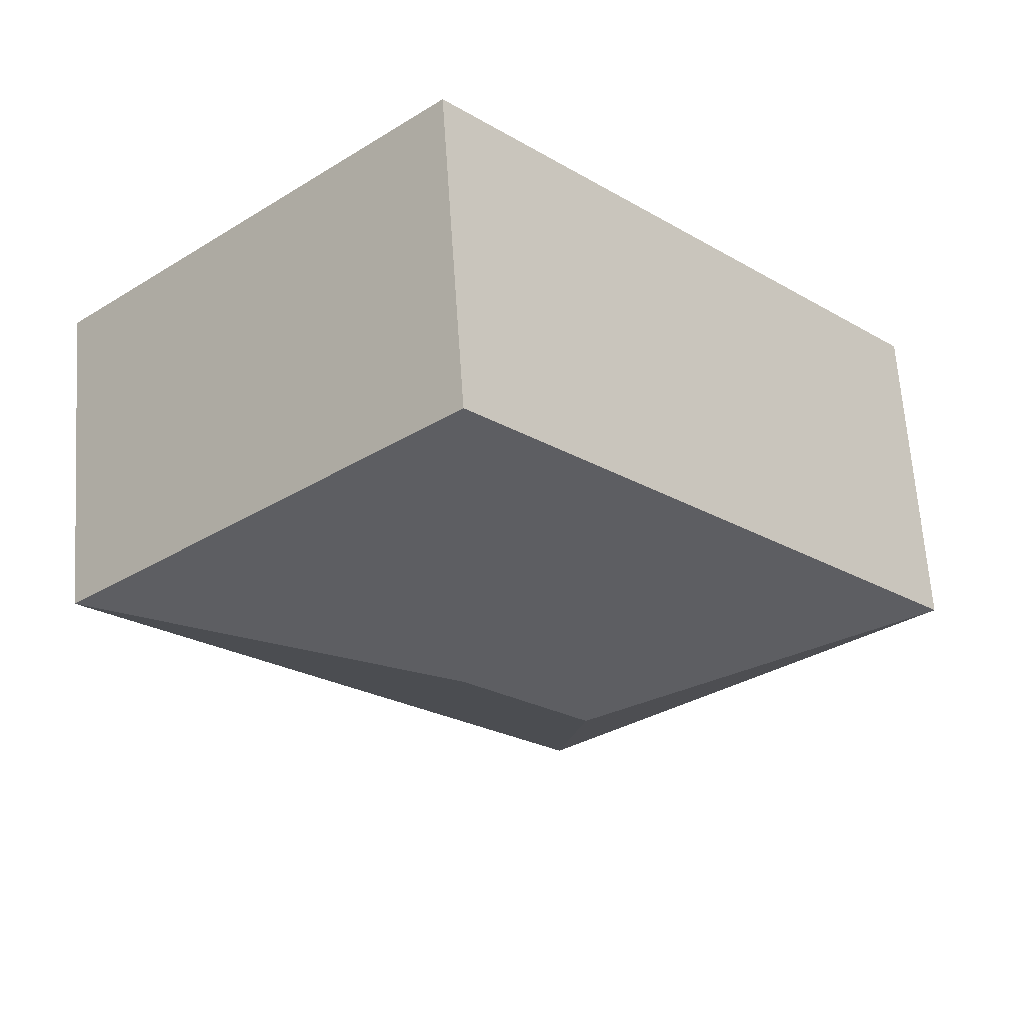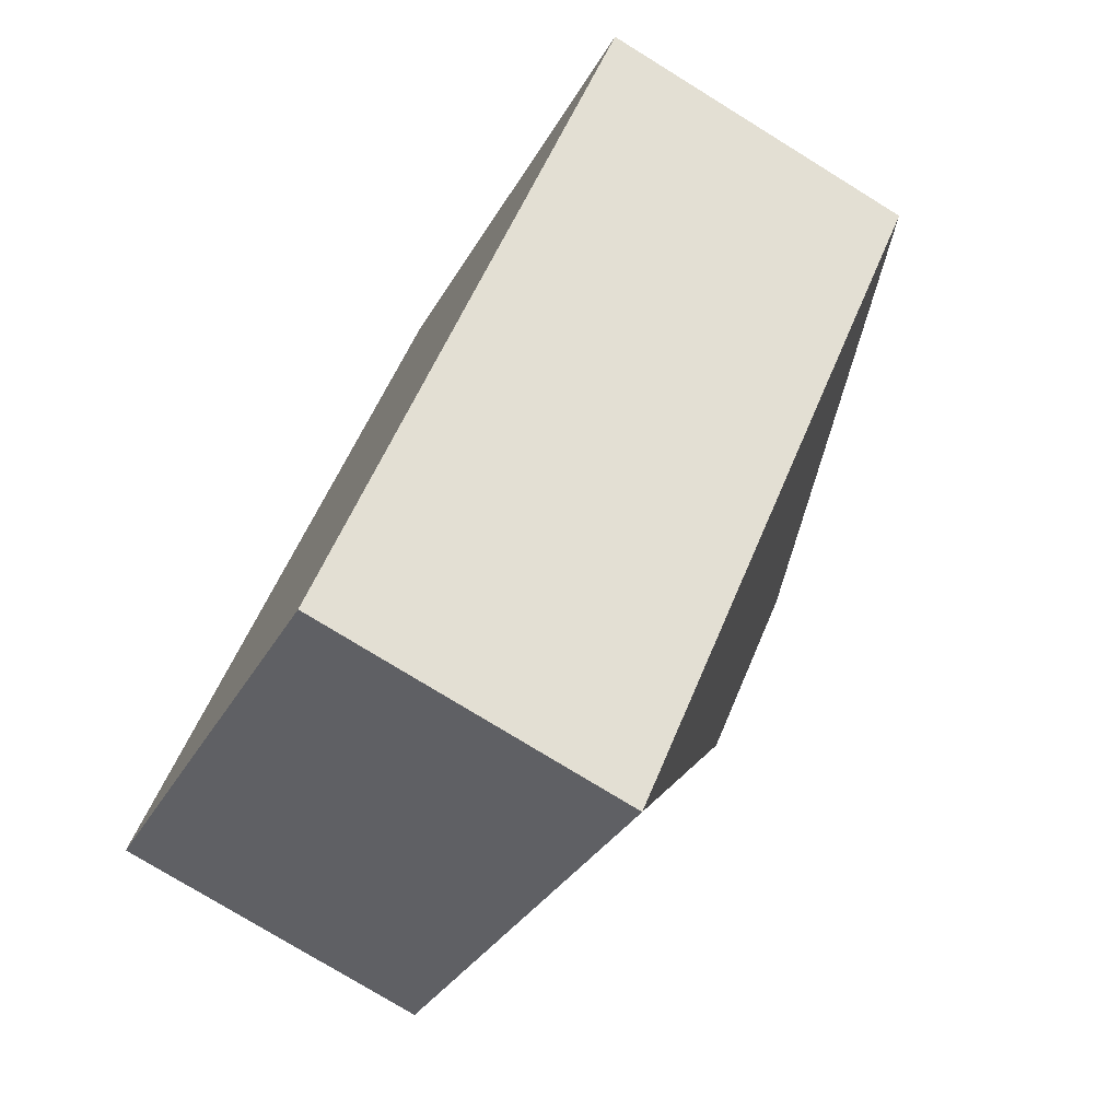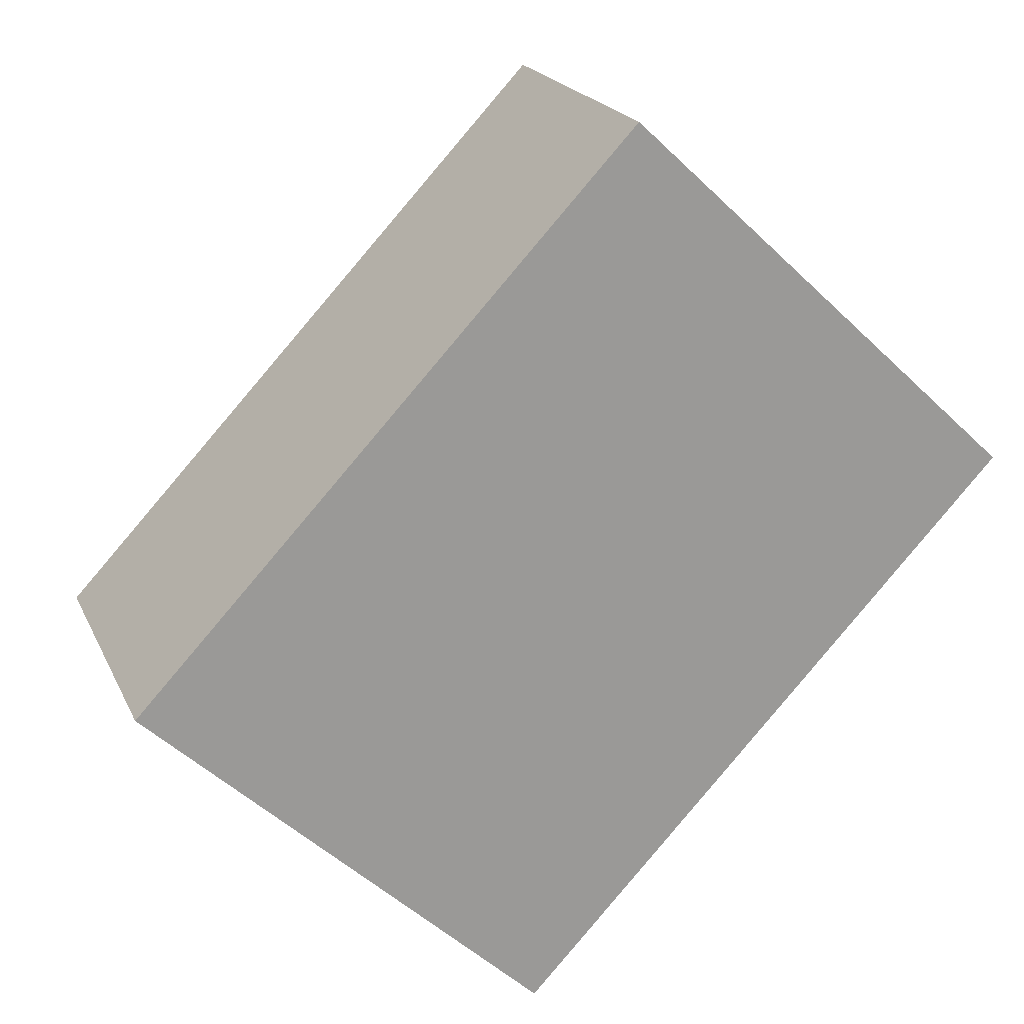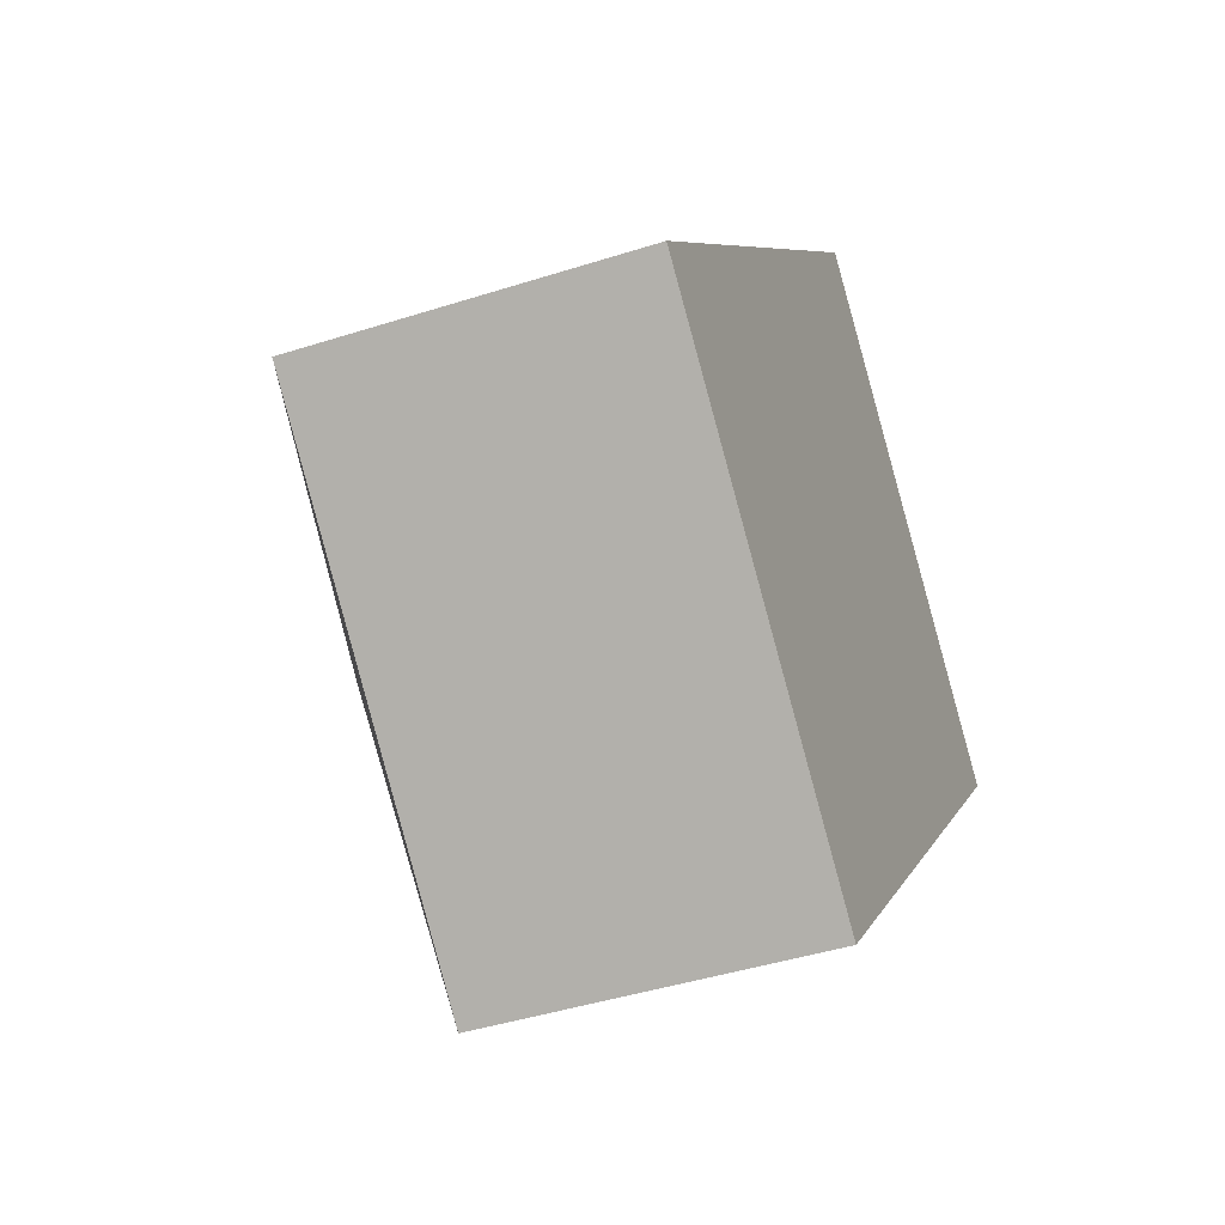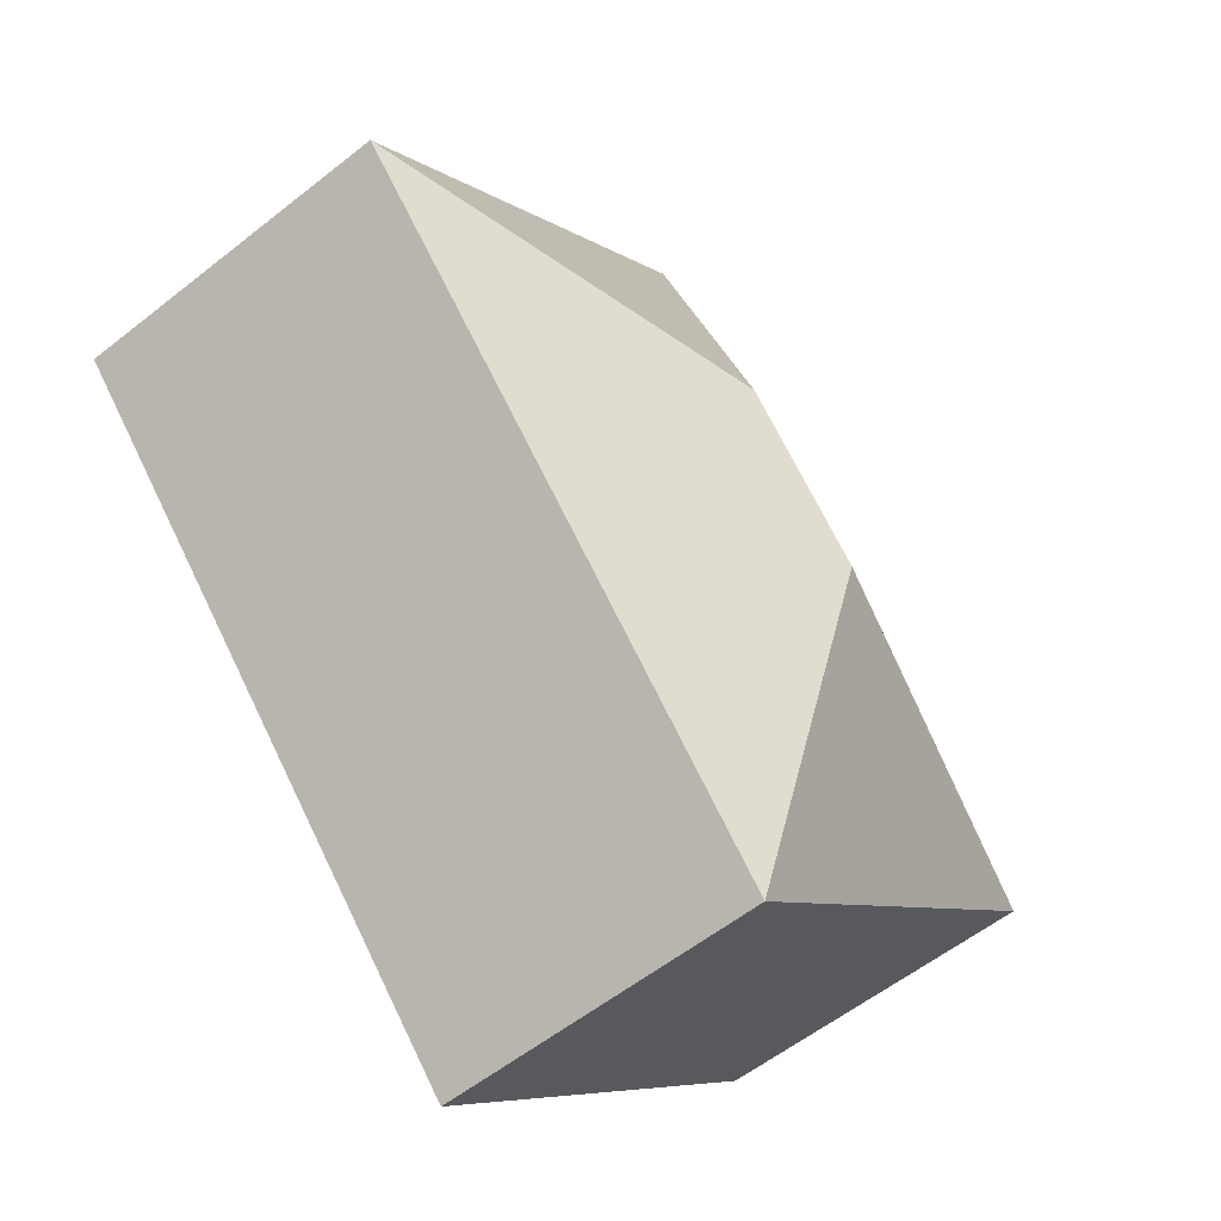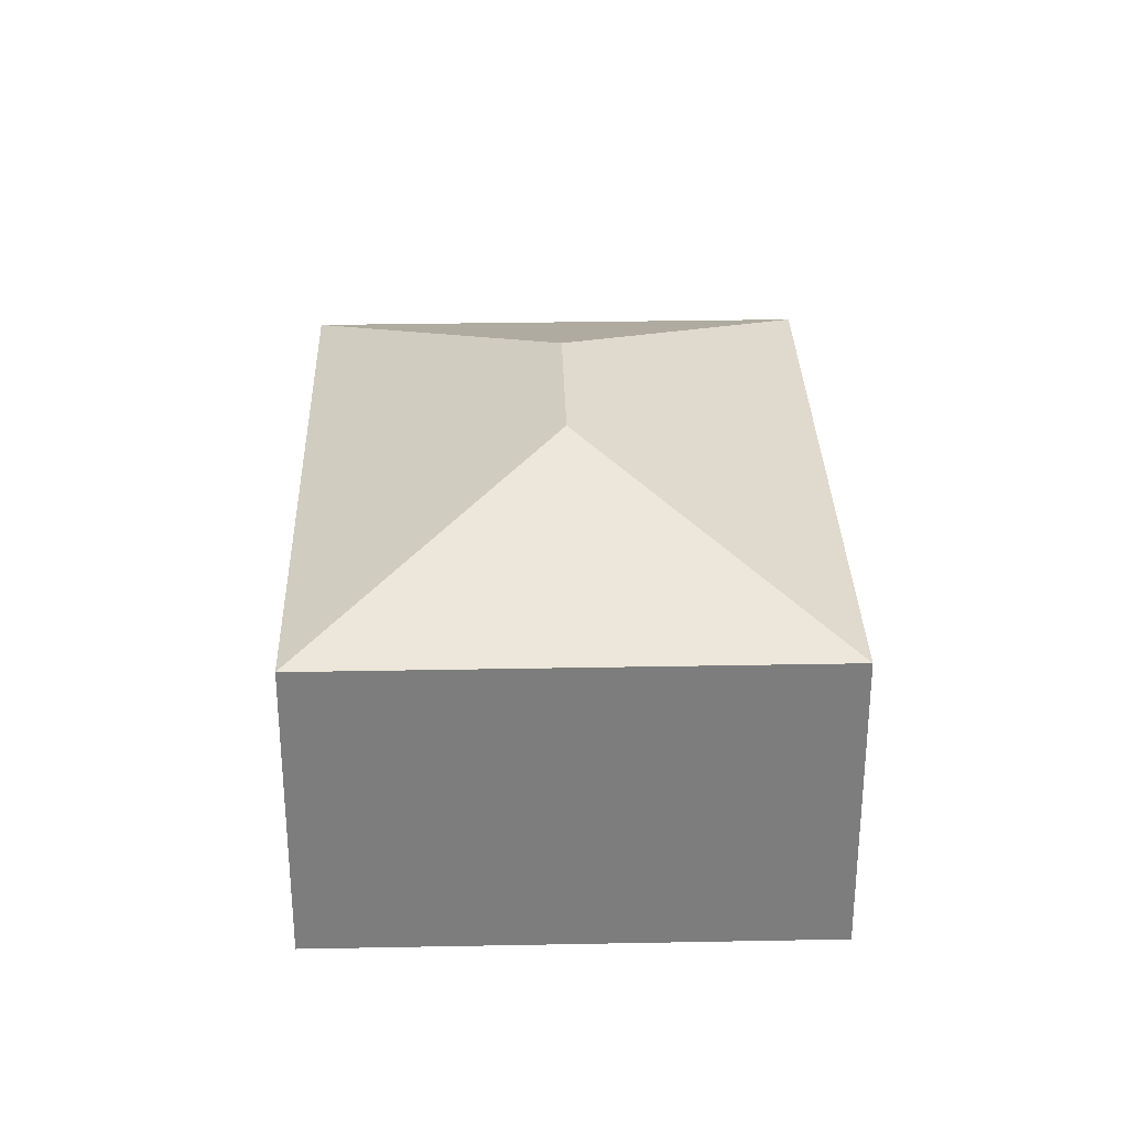
<metadata>
{"format":"obj","ext":"obj","renderer":"f3d","projection":"perspective","resolution":1024,"background":"white","views":[{"elev":64.8,"azim":176.1,"up":"+Z"},{"elev":-76.2,"azim":58.3,"up":"+Z"},{"elev":20.1,"azim":-19.1,"up":"+Z"},{"elev":-42.6,"azim":-69.0,"up":"+Z"},{"elev":-57.2,"azim":129.5,"up":"+Z"},{"elev":31.1,"azim":41.5,"up":"+Y"}]}
</metadata>
<code>
v  2.965 3.31 0.1
v  6.899 2.498 1.238
v  3.065 2.498 -2.864
v  3.934 3.31 1.138
v  3.834 2.498 4.102
v  0 2.498 1.53e-16
v  3.065 1.754e-16 -2.864
v  0 0 0
v  3.834 -2.512e-16 4.102
v  6.899 -7.581e-17 1.238
g defaultobject
f 1 2 3
f 2 1 4
f 4 5 2
f 1 3 6
f 4 6 5
f 6 4 1
f 7 6 3
f 6 7 8
f 8 5 6
f 5 8 9
f 9 2 5
f 2 9 10
f 10 3 2
f 3 10 7
f 7 9 8
f 9 7 10

</code>
